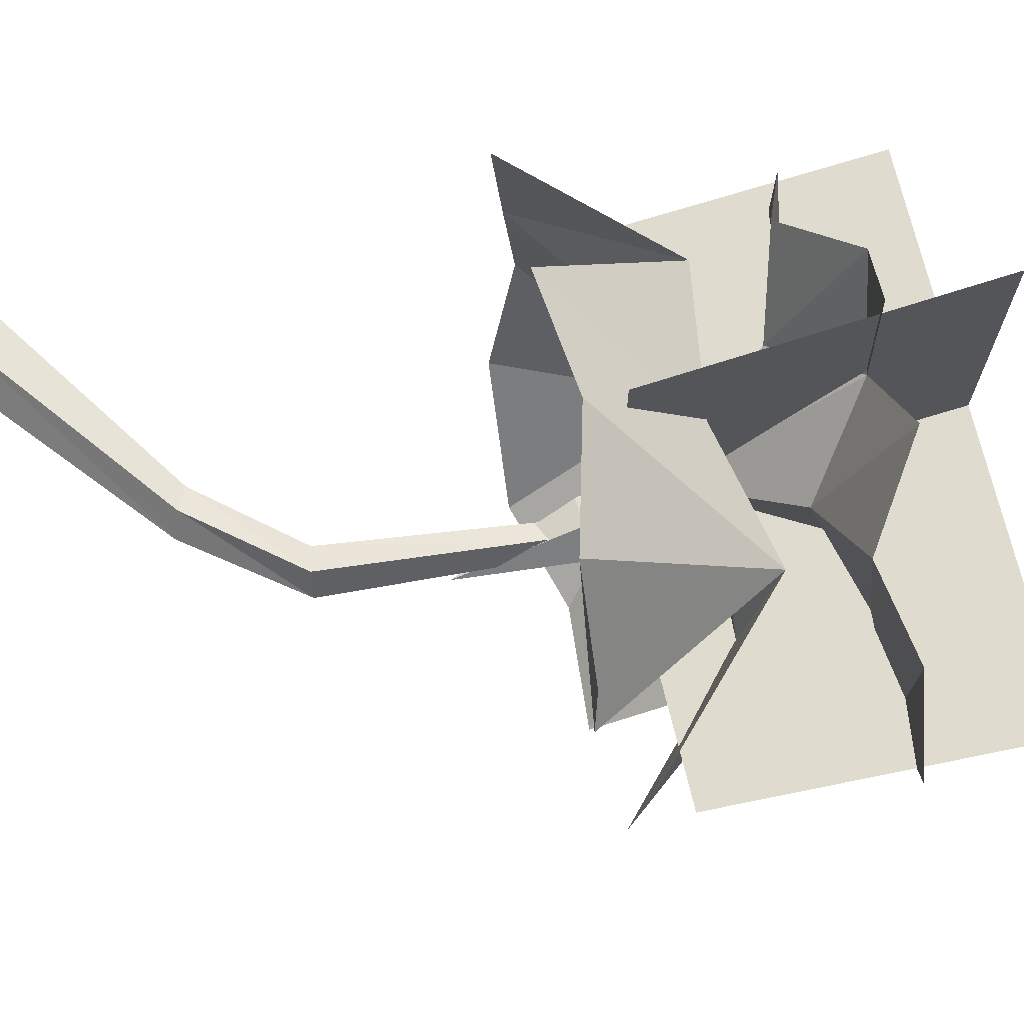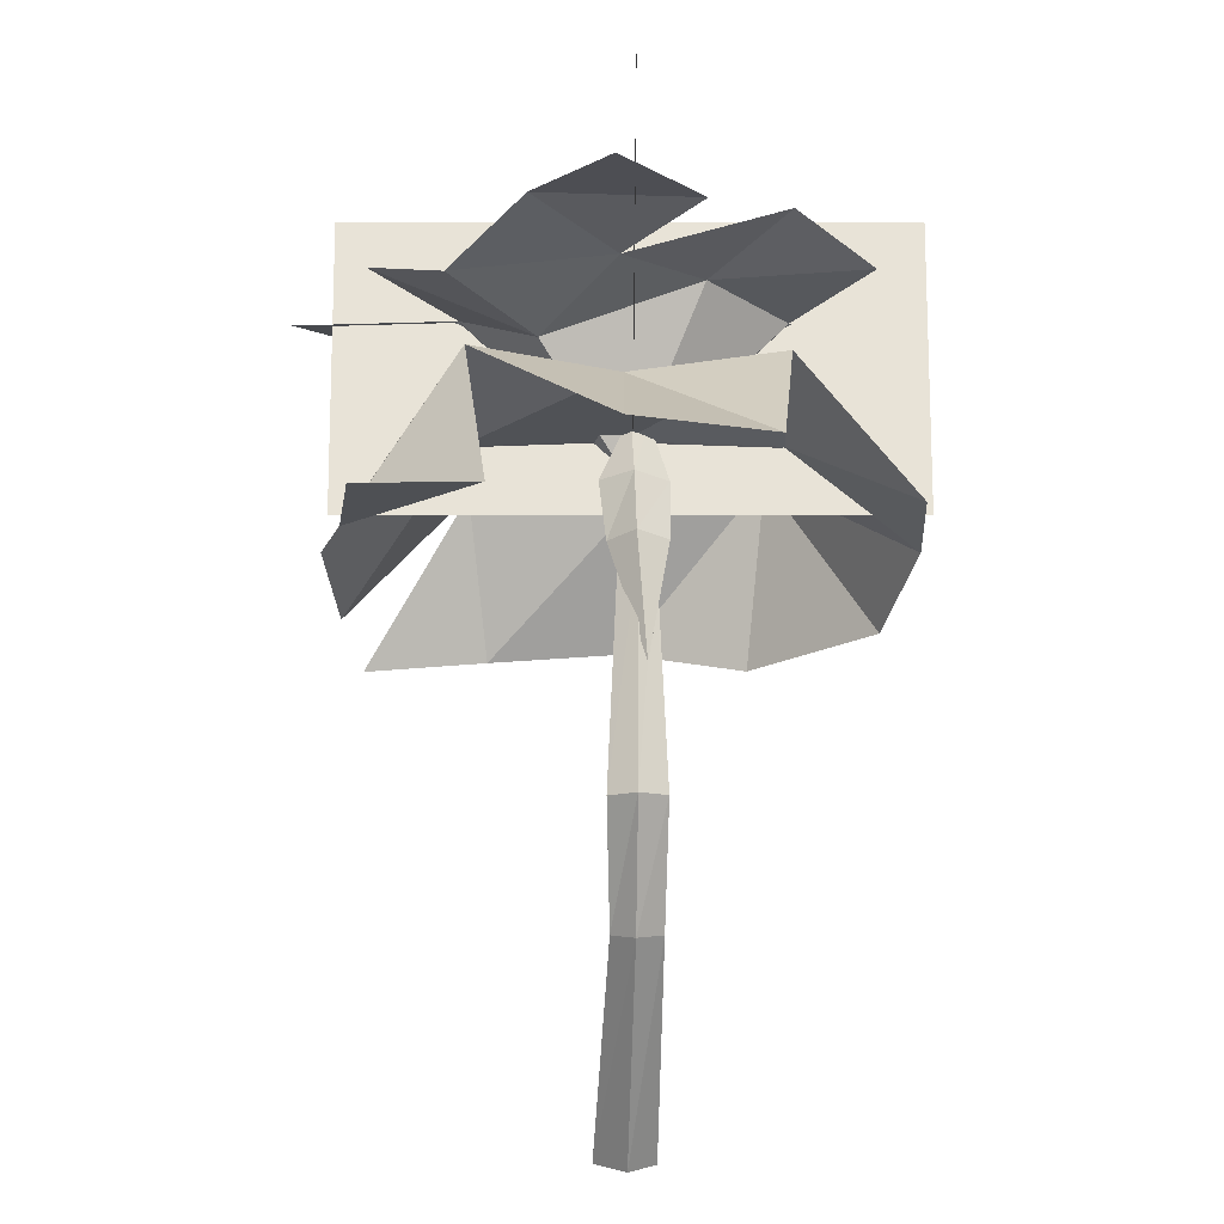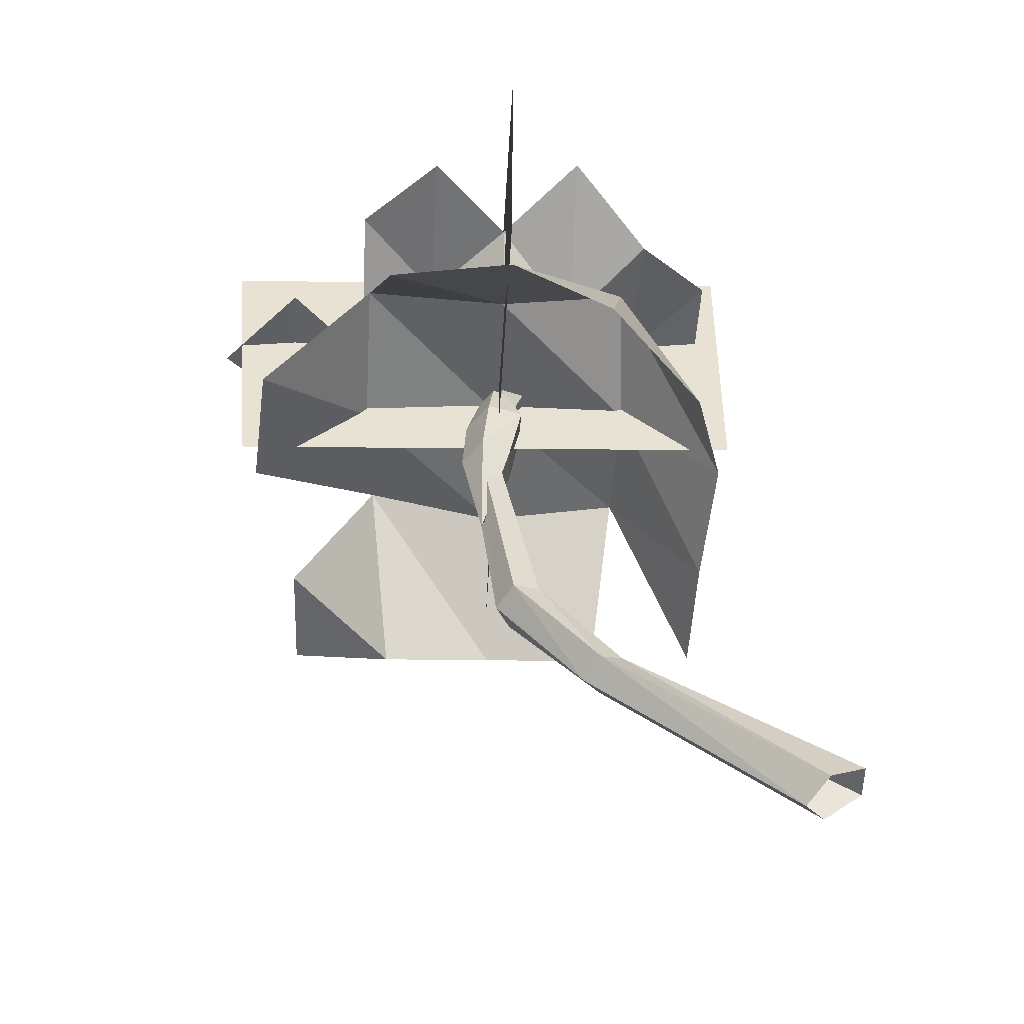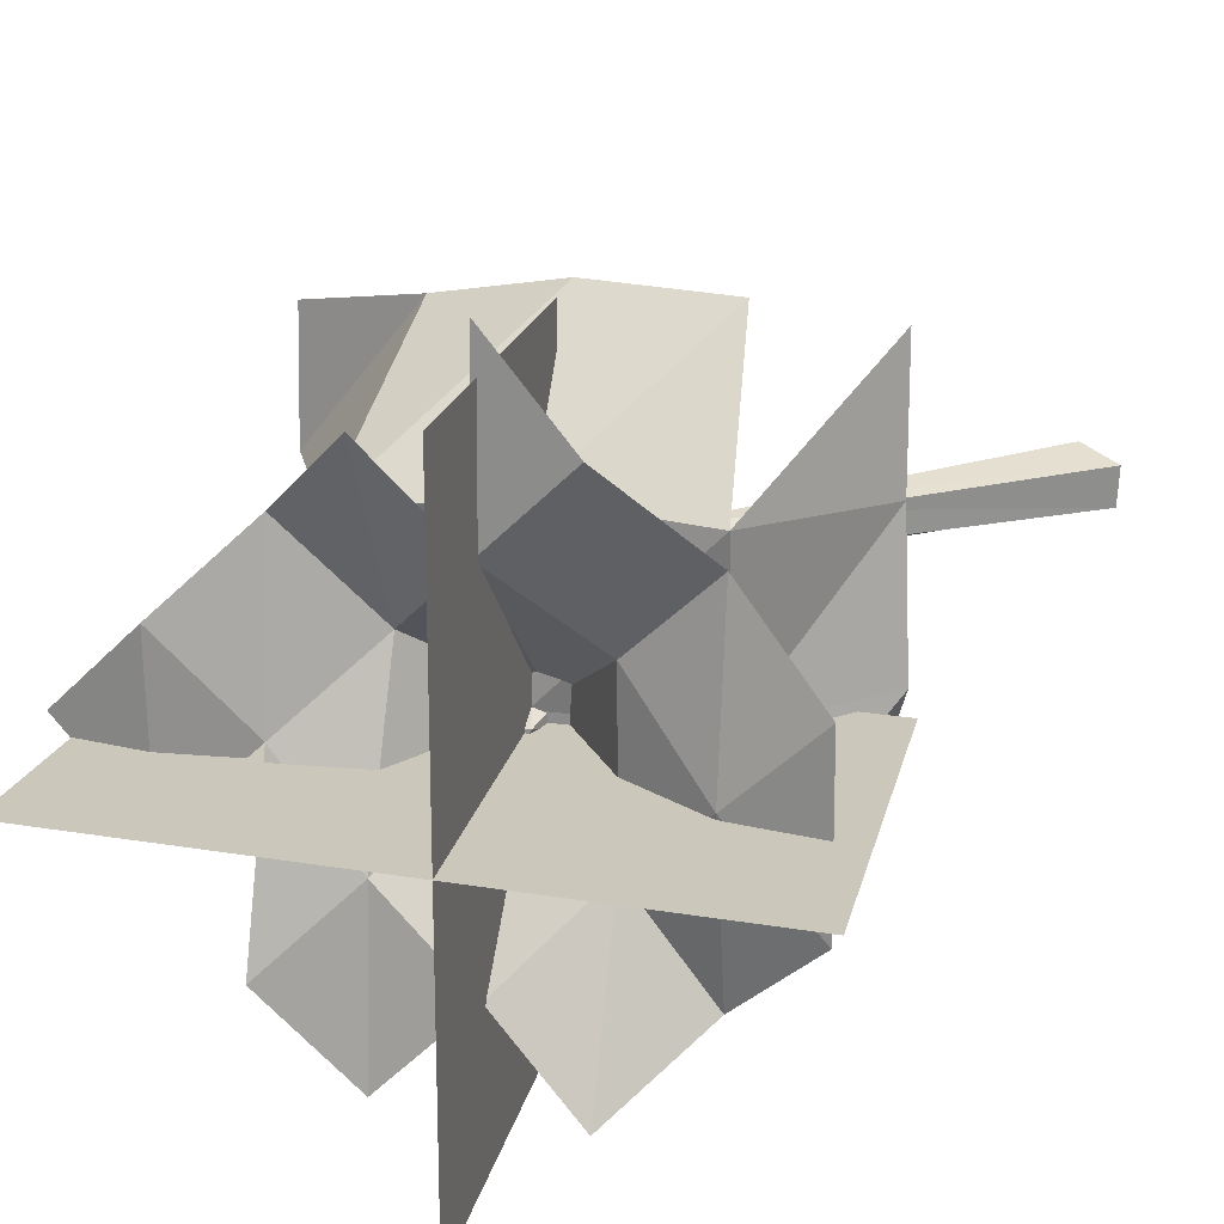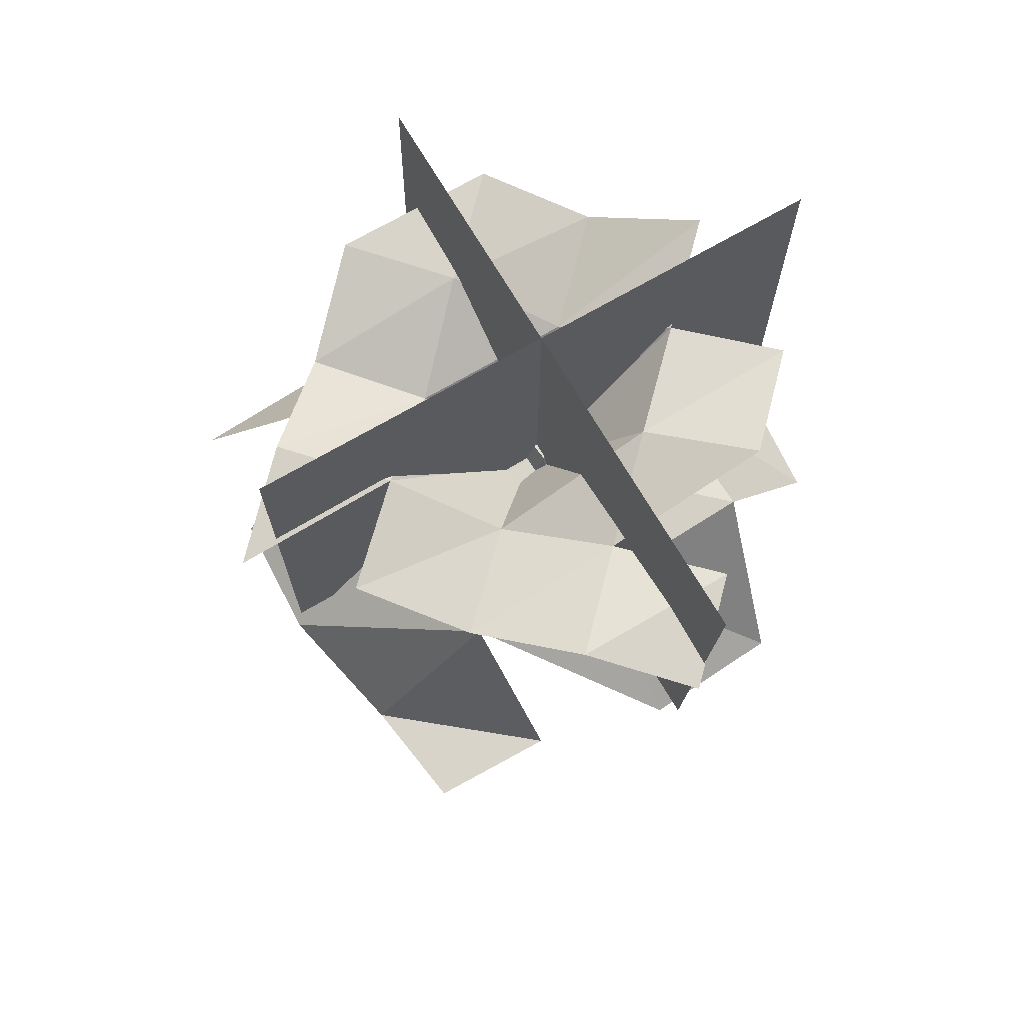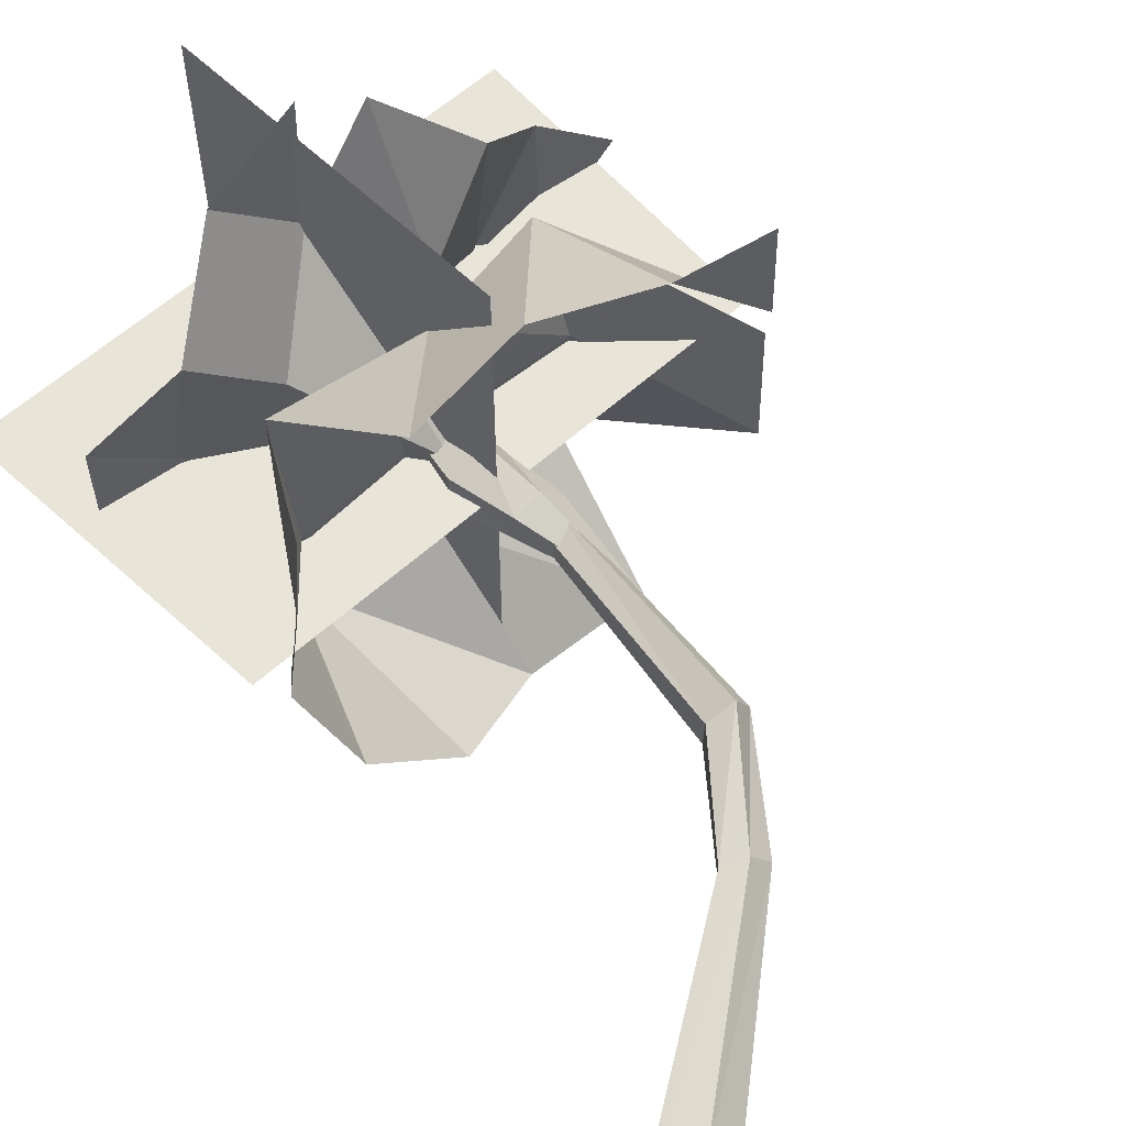
<metadata>
{"format":"obj","ext":"obj","renderer":"f3d","projection":"perspective","resolution":1024,"background":"white","views":[{"elev":70.6,"azim":72.9,"up":"+Z"},{"elev":-27.9,"azim":90.0,"up":"+Y"},{"elev":-51.6,"azim":176.7,"up":"+Y"},{"elev":21.0,"azim":-166.9,"up":"+Z"},{"elev":67.6,"azim":59.2,"up":"+Y"},{"elev":60.3,"azim":-46.1,"up":"+Z"}]}
</metadata>
<code>
o ADDON_PLANTS_PALM_SHORT_BENT_02_170P
v 6.133 6.51 0.0691
v 1.074 6.636 -1.742
v 1.088 6.636 1.615
v 4.477 7.12 -1.661
v 4.057 4.084 -2.816
v 0.2084 4.359 1.419
v 1.61 3.984 -2.584
v 4.437 6.412 1.703
v 5.449 3.98 -1.425
v 4.339 5.577 -1.601
v 3.974 3.875 2.621
v 1.424 4.24 2.848
v 5.089 3.694 1.225
v 1.242 5.802 1.601
v 0.5156 4.107 -1.302
v 1.24 5.544 -0.007109
v 4.333 5.335 -0.007291
v 2.779 5.464 1.61
v 2.778 5.464 -1.611
v 2.783 5.528 -0.009449
v 4.252 5.702 1.496
v 2.944 4.175 0.044
v 2.599 1.768 0.1513
v -0.9925 -0.5453 0.1862
v 1.665 0.7413 -0.3988
v 5.558 4.1 -0.006798
v 0.1256 4.503 -0.006206
v 1.964 7.144 2.488
v 2.791 5.741 -0.2682
v 3.167 4.309 -0.1379
v 2.933 3 -0.2388
v 2.727 4.29 2.934
v 0.2287 4.245 2.72
v 3.644 7.01 2.532
v 1.938 7.113 -2.571
v 0.261 7.062 0.7574
v 1.915 6.344 -0.8675
v 3.568 6.239 0.8245
v 0.2523 7.045 -0.9287
v 2.775 6.931 -1.698
v 5.29 6.64 -0.7954
v 1.922 6.351 0.7821
v 3.614 6.881 -0.8352
v 2.733 4.284 -2.901
v 2.795 6.893 3.353
v 2.792 6.949 1.661
v 3.621 7.009 -2.527
v 1.101 6.895 -0.06396
v 4.437 6.611 0.02361
v 5.304 6.694 0.8897
v 5.058 3.697 2.453
v -0.3505 -0.9634 -0.05033
v 2.693 5.186 -0.0298
v 1.36 5.921 -1.495
v 2.951 4.178 -0.3231
v 2.307 1.851 -0.341
v -0.9707 -0.5612 -0.2122
v 1.648 0.7483 0.1224
v -0.5967 -0.8028 0.296
v 2.757 1.735 -0.1428
v 2.903 5.004 0.2337
v 2.741 4.182 -0.0322
v -0.5711 -0.8215 -0.3482
v 2.484 5.024 -0.3561
v 2.605 4.325 0.08289
v 2.316 1.844 0.02043
v 2.582 1.78 -0.436
v 2.697 5.747 -0.06526
v 2.746 4.183 -0.2587
v 2.919 5.732 -0.08371
v 3.057 4.173 -0.1557
v 2.878 5.007 -0.4682
v 2.496 5.022 0.07759
v 1.431 0.8762 -0.2607
v 1.42 0.8831 0.06079
v 1.828 0.6518 -0.1252
v 2.942 4.317 -0.4615
v 3.127 4.995 -0.1171
v 2.918 4.313 0.1556
v 2.623 4.326 -0.2978
v 0.00287 4.85 -0.09076
v 6.08 7.994 -0.1294
v -0.03619 8.405 -0.1294
v 0.002971 4.85 -0.09076
v 2.757 4.69 -3.045
v 2.758 4.688 2.886
v 2.74 8.219 -3.151
v 2.74 8.219 2.981
v 2.758 4.688 2.886
v 2.757 4.69 -3.045
v 5.75 4.486 -0.09076
v 5.75 4.486 -0.09076
f 37 42 53
f 42 37 53
f 4 49 43
f 49 4 43
f 44 54 19
f 54 44 19
f 38 49 43
f 49 38 43
f 21 26 17
f 26 21 17
f 44 19 5
f 19 44 5
f 11 21 32
f 21 11 32
f 13 11 21
f 11 13 21
f 27 6 16
f 6 27 16
f 15 7 54
f 7 15 54
f 6 16 14
f 16 6 14
f 18 17 20
f 17 18 20
f 9 17 10
f 10 17 20
f 17 9 10
f 17 10 20
f 18 12 14
f 20 18 14
f 12 18 14
f 18 20 14
f 19 5 10
f 20 19 10
f 5 19 10
f 19 20 10
f 16 19 20
f 14 16 20
f 19 16 20
f 16 14 20
f 21 18 17
f 21 32 18
f 18 21 17
f 32 21 18
f 9 26 17
f 26 9 17
f 27 15 54
f 15 27 54
f 42 46 53
f 46 42 53
f 18 32 12
f 32 18 12
f 33 6 14
f 6 33 14
f 38 34 46
f 34 38 46
f 37 53 40
f 53 37 40
f 37 48 42
f 48 37 42
f 48 2 37
f 37 2 35
f 2 48 37
f 2 37 35
f 49 8 38
f 38 8 34
f 8 49 38
f 8 38 34
f 48 39 2
f 39 48 2
f 37 35 40
f 35 37 40
f 50 49 8
f 49 50 8
f 3 48 42
f 28 3 42
f 48 3 42
f 3 28 42
f 47 4 43
f 40 43 53
f 4 47 43
f 43 40 53
f 54 7 44
f 7 54 44
f 28 42 46
f 45 28 46
f 42 28 46
f 28 45 46
f 47 43 40
f 43 47 40
f 36 39 48
f 3 36 48
f 39 36 48
f 36 3 48
f 41 50 49
f 50 41 49
f 41 1 50
f 1 41 50
f 13 51 11
f 51 13 11
f 43 38 53
f 53 38 46
f 38 43 53
f 38 53 46
f 54 19 16
f 27 54 16
f 19 54 16
f 54 27 16
f 63 74 25
f 67 56 69
f 23 60 71
f 24 58 75
f 63 57 74
f 24 59 58
f 23 71 22
f 56 62 69
f 56 66 62
f 57 75 74
f 57 24 75
f 52 25 76
f 60 67 55
f 59 52 76
f 58 60 23
f 59 76 58
f 66 22 62
f 52 63 25
f 66 23 22
f 75 58 23
f 76 25 67
f 25 56 67
f 67 69 55
f 60 55 71
f 25 74 56
f 74 66 56
f 74 75 66
f 75 23 66
f 76 67 60
f 58 76 60
f 92 81 83
f 84 91 83
f 85 86 87
f 88 87 86
f 87 88 89
f 89 90 87
f 82 83 91
f 83 82 92
f 31 77 30
f 31 30 79
f 61 78 70
f 31 65 80
f 64 73 68
f 31 80 77
f 31 79 65
f 73 61 68
f 64 68 29
f 68 61 70
f 78 29 70
f 68 70 29
f 78 72 29
f 72 64 29
f 80 65 73
f 65 61 73
f 30 77 72
f 77 64 72
f 30 72 78
f 79 30 78
f 65 79 61
f 79 78 61
f 77 80 64
f 80 73 64

</code>
